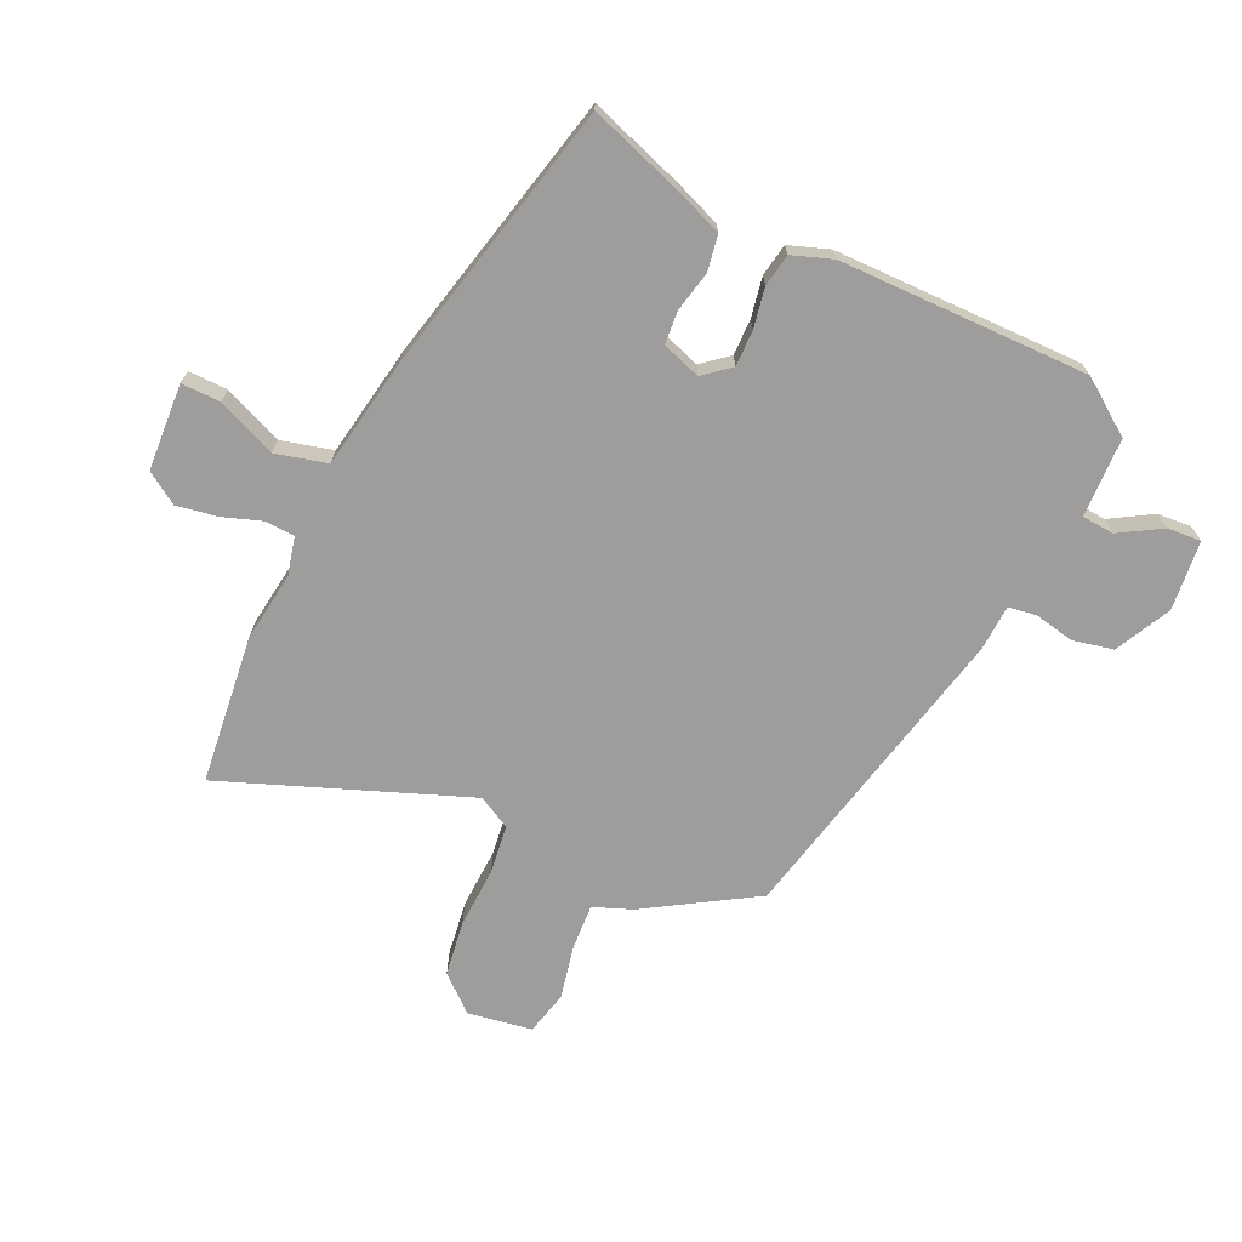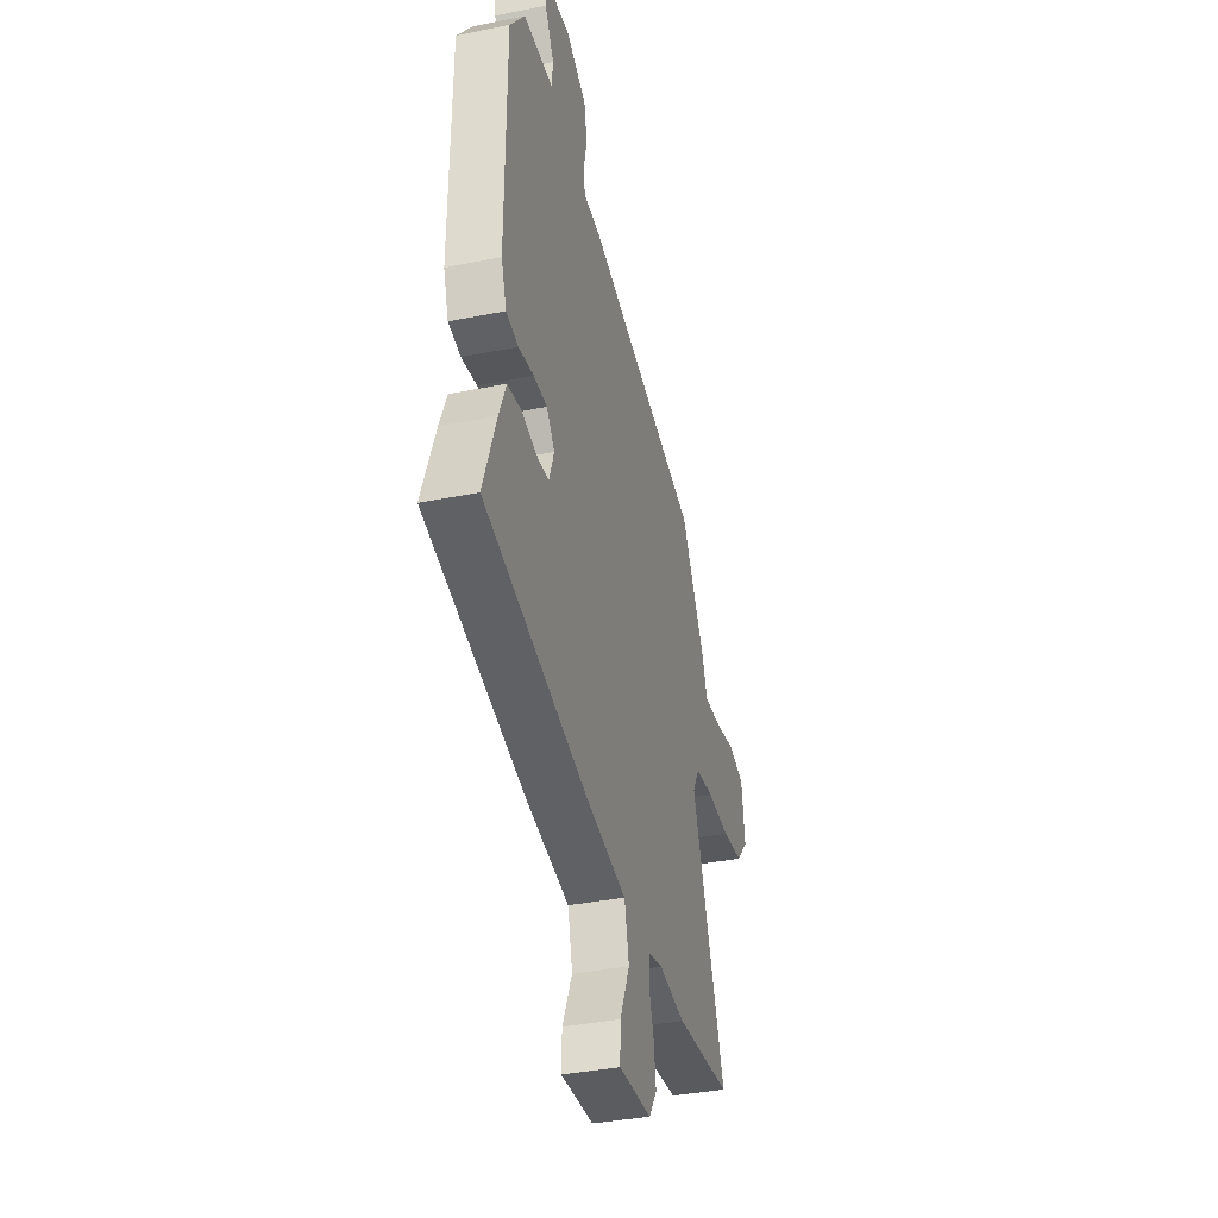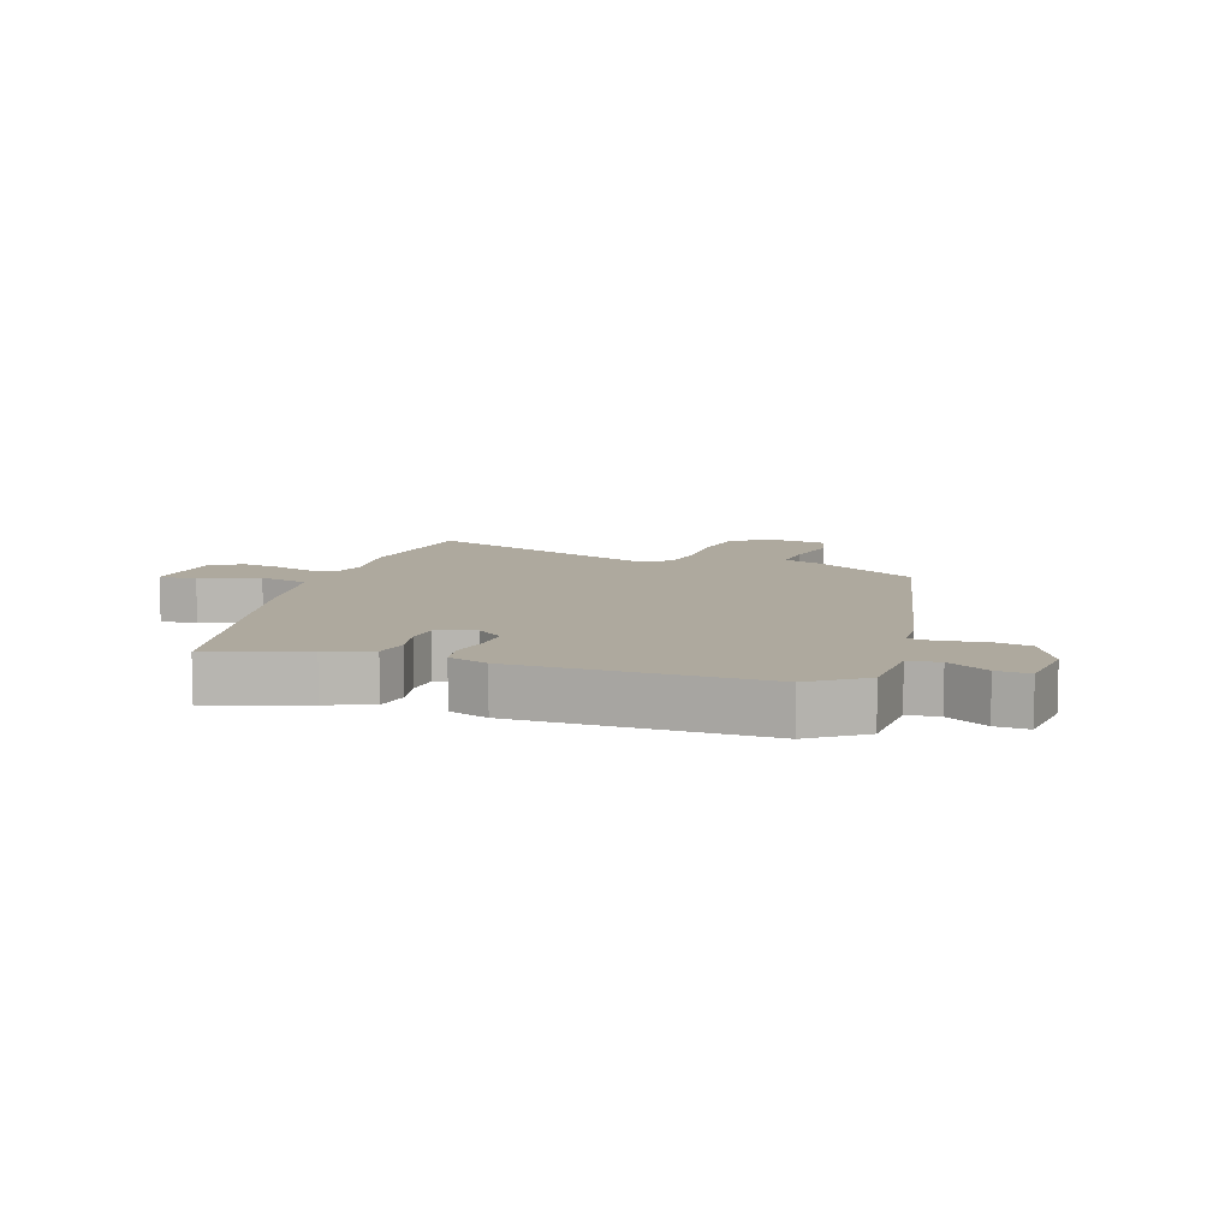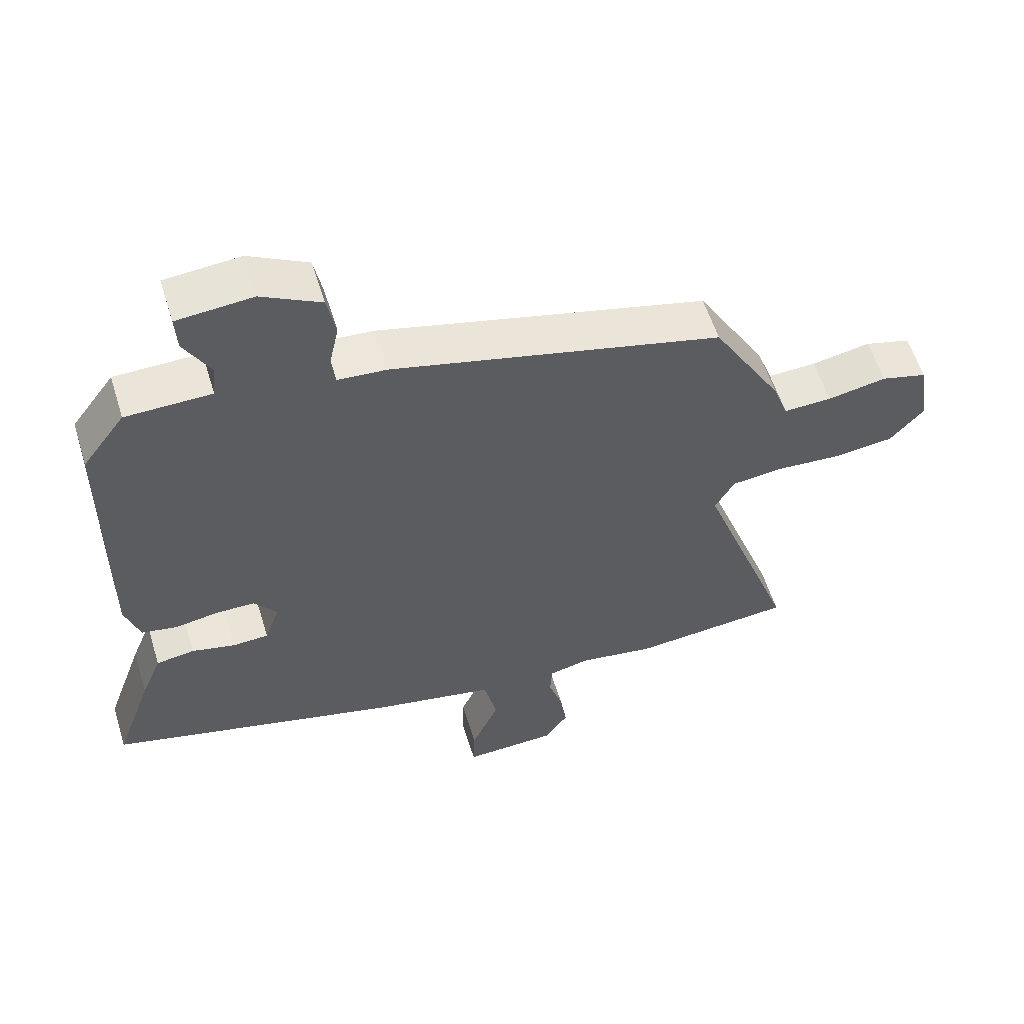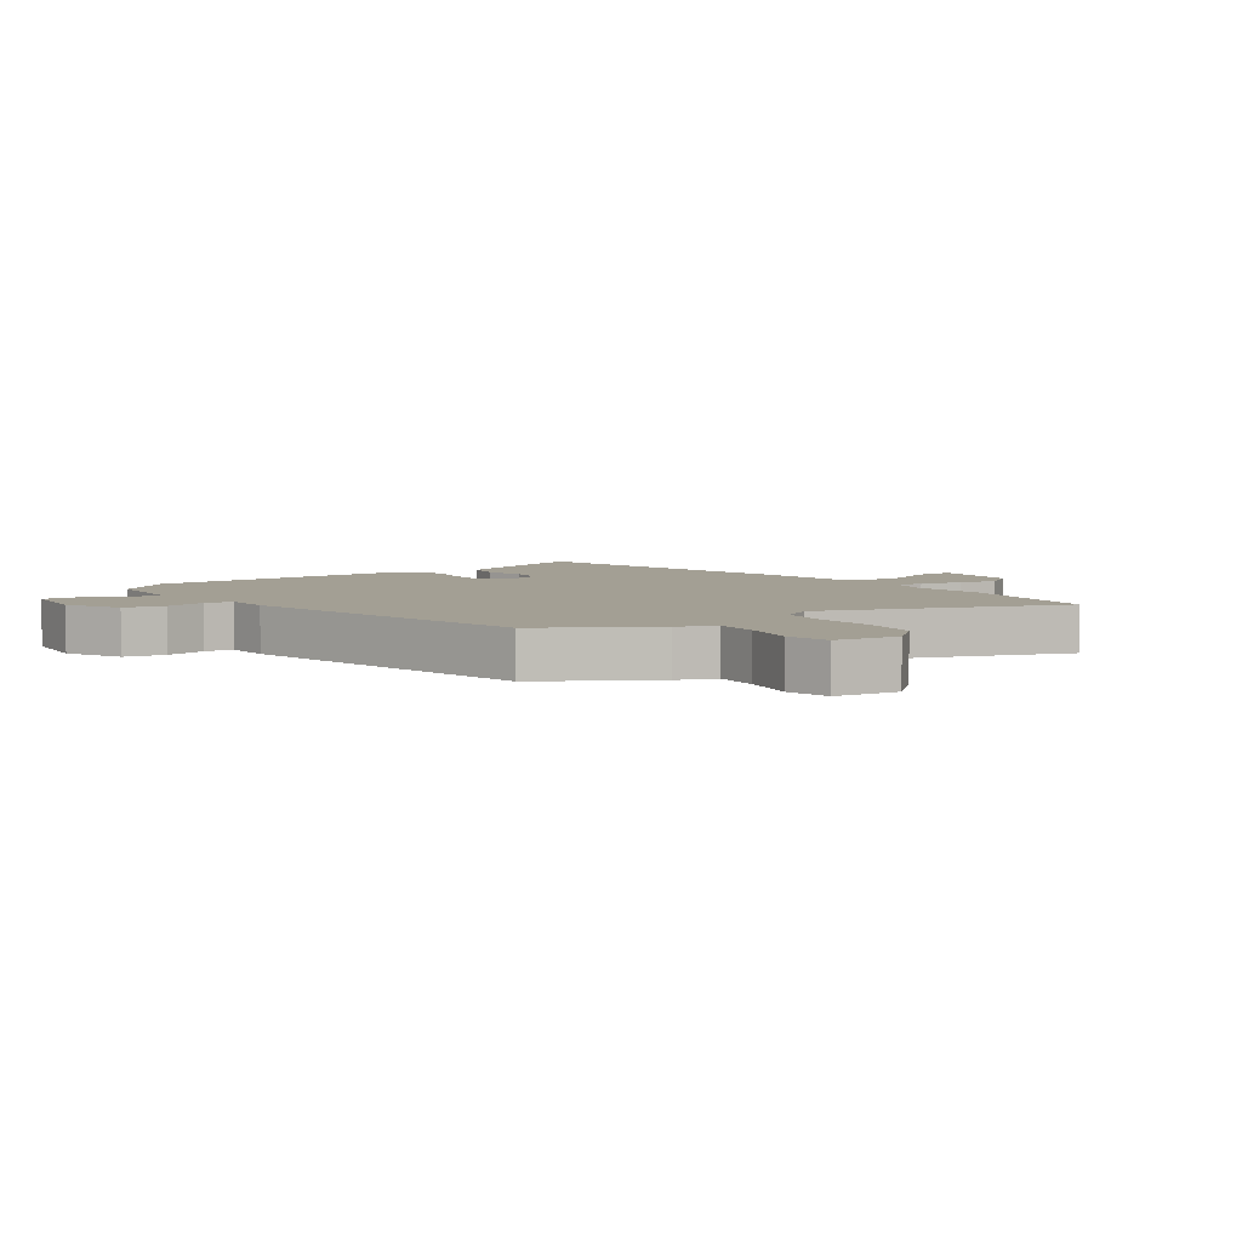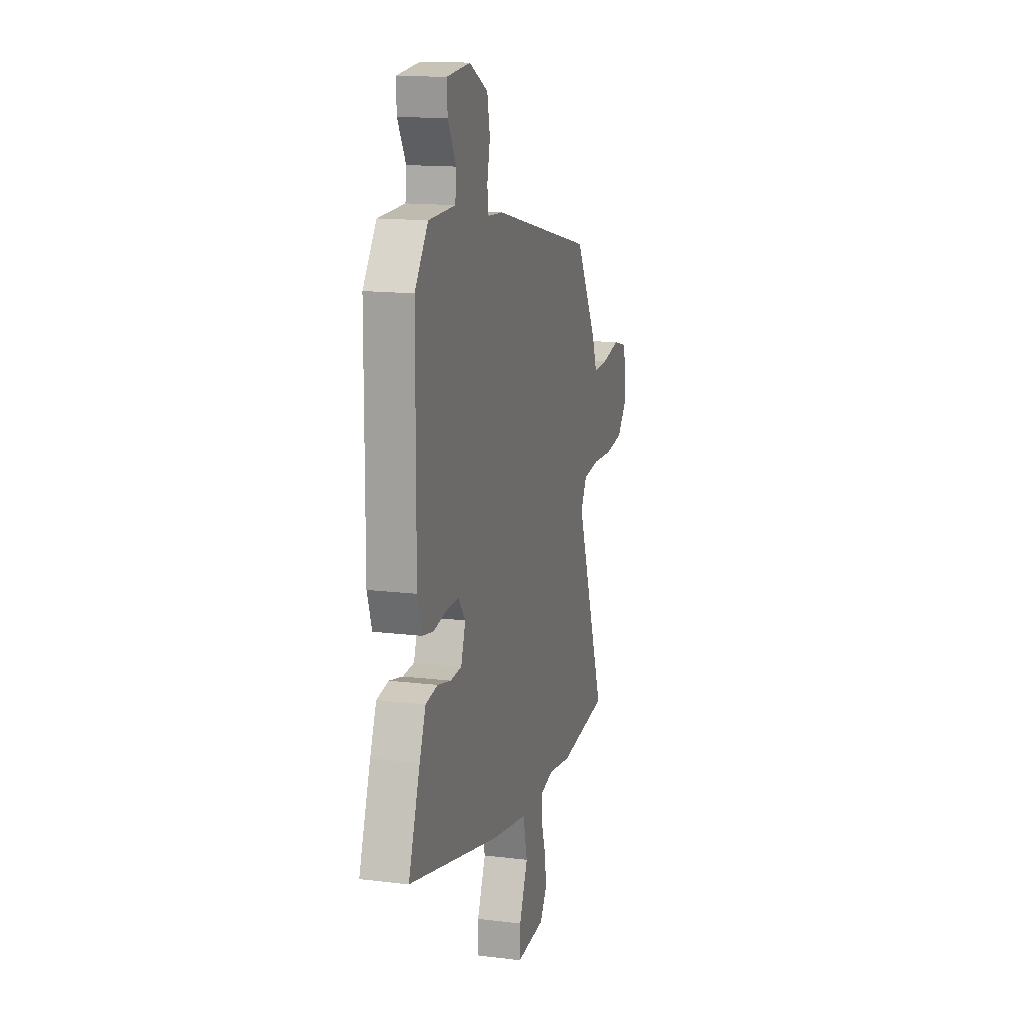
<metadata>
{"format":"obj","ext":"obj","renderer":"f3d","projection":"perspective","resolution":1024,"background":"white","views":[{"elev":-70.4,"azim":-114.1,"up":"+Y"},{"elev":-36.9,"azim":-75.3,"up":"+Z"},{"elev":9.0,"azim":-70.5,"up":"+Y"},{"elev":57.0,"azim":-17.1,"up":"+Z"},{"elev":5.4,"azim":55.0,"up":"+Y"},{"elev":14.9,"azim":-75.2,"up":"+Z"}]}
</metadata>
<code>
v 0.616 0.07 -0.489
v 0.377 0.07 -0.512
v 0.265 0.07 -0.495
v 0.204 0.07 -0.509
v 0.201 0.07 -0.556
v 0.222 0.07 -0.62
v 0.232 0.07 -0.685
v 0.198 0.07 -0.735
v 0.059 0.07 -0.741
v 0.061 0.07 -0.678
v 0.102 0.07 -0.585
v 0.082 0.07 -0.502
v -0.098 0.07 -0.468
v -0.532 0.07 -0.36
v -0.477 0.07 -0.207
v -0.447 0.07 -0.134
v -0.39 0.07 -0.125
v -0.326 0.07 -0.14
v -0.272 0.07 -0.137
v -0.25 0.07 -0.075
v -0.284 0.07 -0.032
v -0.342 0.07 -0.032
v -0.407 0.07 -0.043
v -0.459 0.07 -0.033
v -0.481 0.07 0.032
v -0.478 0.07 0.432
v -0.415 0.07 0.517
v -0.288 0.07 0.52
v -0.283 0.07 0.571
v -0.322 0.07 0.639
v -0.325 0.07 0.693
v -0.213 0.07 0.703
v -0.125 0.07 0.657
v -0.112 0.07 0.592
v -0.126 0.07 0.528
v -0.12 0.07 0.483
v -0.047 0.07 0.478
v 0.445 0.07 0.36
v 0.549 0.07 0.185
v 0.572 0.07 0.123
v 0.644 0.07 0.126
v 0.732 0.07 0.143
v 0.801 0.07 0.125
v 0.816 0.07 0.022
v 0.766 0.07 -0.034
v 0.677 0.07 -0.045
v 0.58 0.07 -0.039
v 0.502 0.07 -0.048
v 0.473 0.07 -0.099
v 0.616 0 -0.489
v 0.377 0 -0.512
v 0.265 0 -0.495
v 0.204 0 -0.509
v 0.201 0 -0.556
v 0.222 0 -0.62
v 0.232 0 -0.685
v 0.198 0 -0.735
v 0.059 0 -0.741
v 0.061 0 -0.678
v 0.102 0 -0.585
v 0.082 0 -0.502
v -0.098 0 -0.468
v -0.532 0 -0.36
v -0.477 0 -0.207
v -0.447 0 -0.134
v -0.39 0 -0.125
v -0.326 0 -0.14
v -0.272 0 -0.137
v -0.25 0 -0.075
v -0.284 0 -0.032
v -0.342 0 -0.032
v -0.407 0 -0.043
v -0.459 0 -0.033
v -0.481 0 0.032
v -0.478 0 0.432
v -0.415 0 0.517
v -0.288 0 0.52
v -0.283 0 0.571
v -0.322 0 0.639
v -0.325 0 0.693
v -0.213 0 0.703
v -0.125 0 0.657
v -0.112 0 0.592
v -0.126 0 0.528
v -0.12 0 0.483
v -0.047 0 0.478
v 0.445 0 0.36
v 0.549 0 0.185
v 0.572 0 0.123
v 0.644 0 0.126
v 0.732 0 0.143
v 0.801 0 0.125
v 0.816 0 0.022
v 0.766 0 -0.034
v 0.677 0 -0.045
v 0.58 0 -0.039
v 0.502 0 -0.048
v 0.473 0 -0.099
f 44 45 46 47
f 44 47 48
f 41 42 43 44
f 40 41 44 48
f 39 40 48 49
f 36 37 38 39
f 32 33 34 35
f 32 35 36
f 29 30 31 32
f 28 29 32 36
f 22 23 24 25
f 21 22 25 26
f 20 21 26 27
f 15 16 17 18
f 15 18 19
f 12 13 14 15
f 12 15 19
f 8 9 10 11
f 8 11 12
f 5 6 7 8
f 5 8 12
f 4 5 12 19
f 49 1 2 3
f 20 27 28 36
f 20 36 39 49
f 19 20 49
f 3 4 19 49
f 96 95 94 93
f 97 96 93
f 93 92 91 90
f 97 93 90 89
f 98 97 89 88
f 88 87 86 85
f 84 83 82 81
f 85 84 81
f 81 80 79 78
f 85 81 78 77
f 74 73 72 71
f 75 74 71 70
f 76 75 70 69
f 67 66 65 64
f 68 67 64
f 64 63 62 61
f 68 64 61
f 60 59 58 57
f 61 60 57
f 57 56 55 54
f 61 57 54
f 68 61 54 53
f 52 51 50 98
f 85 77 76 69
f 98 88 85 69
f 98 69 68
f 98 68 53 52
f 1 50 51 2
f 2 51 52 3
f 3 52 53 4
f 4 53 54 5
f 5 54 55 6
f 6 55 56 7
f 7 56 57 8
f 8 57 58 9
f 9 58 59 10
f 10 59 60 11
f 11 60 61 12
f 12 61 62 13
f 13 62 63 14
f 14 63 64 15
f 15 64 65 16
f 16 65 66 17
f 17 66 67 18
f 18 67 68 19
f 19 68 69 20
f 20 69 70 21
f 21 70 71 22
f 22 71 72 23
f 23 72 73 24
f 24 73 74 25
f 25 74 75 26
f 26 75 76 27
f 27 76 77 28
f 28 77 78 29
f 29 78 79 30
f 30 79 80 31
f 31 80 81 32
f 32 81 82 33
f 33 82 83 34
f 34 83 84 35
f 35 84 85 36
f 36 85 86 37
f 37 86 87 38
f 38 87 88 39
f 39 88 89 40
f 40 89 90 41
f 41 90 91 42
f 42 91 92 43
f 43 92 93 44
f 44 93 94 45
f 45 94 95 46
f 46 95 96 47
f 47 96 97 48
f 48 97 98 49
f 49 98 50 1

</code>
